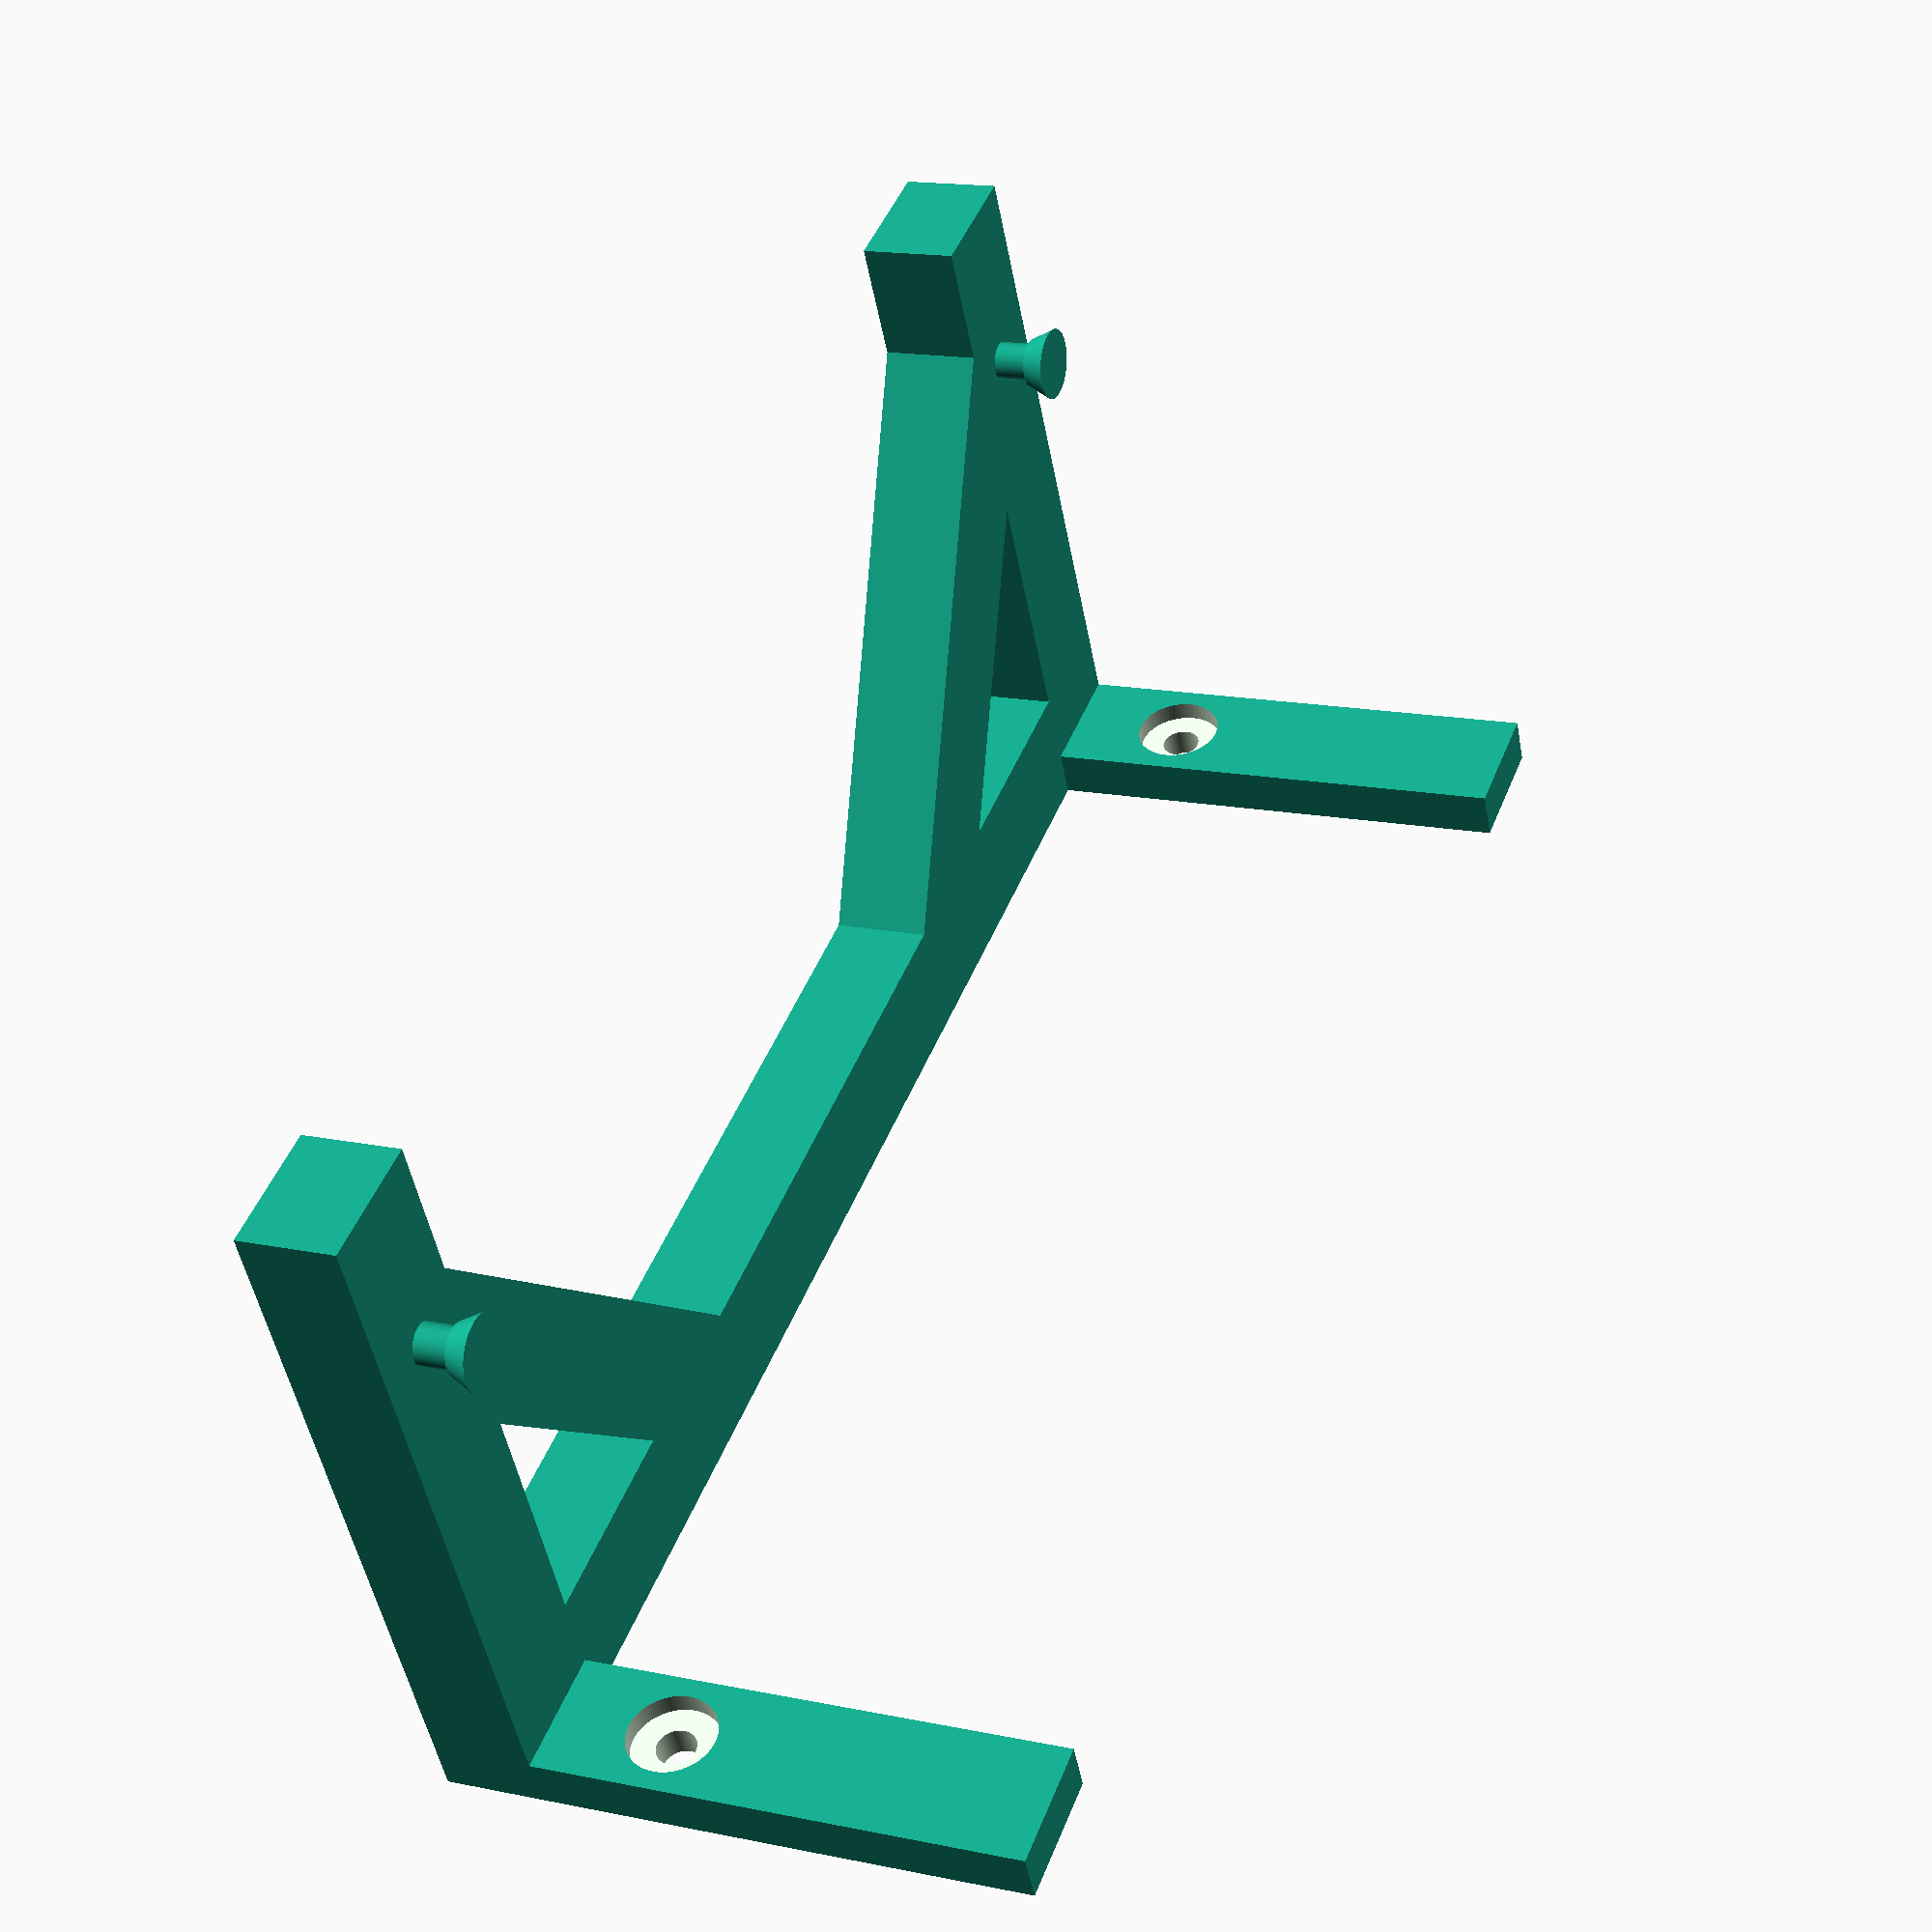
<openscad>
$fn=500;
module peg()
{
	translate([3.75,3.75,0]) union()
	{
		cylinder(d=4,h=3.5,center=false);
		translate([0,0,3.5]) cylinder(d1=5,d2=7.5,h=2.5,center=false);
	}
}

module hole()
{
	translate([2.75,2.75,-1])
	union()
	{
	cylinder(d=5.5,h=12);
	translate([0,14,0]) cylinder(d=5.5,h=12);
	translate([-2.75,0,0]) cube([5.5,14,12]);
	}
}

module rod()
{
difference()
{
cube([13,5,60]);
translate([6.5,-0.5,22]) rotate([-90,0,0]) cylinder(d=4,h=6);
translate([6.5,3,22]) rotate([-90,0,0]) cylinder(d=9,h=5);
}
}
// 139 31.5
difference()
{
union()
{
cube([13,73,10]);
cube([150,13,10]);
translate([147.5,0,0]) cube([13,73,10]);
translate([3,51.5,10]) peg();
translate([150,51.5,10]) peg();

translate([45,0,0]) rotate([0,0,40]) cube([13,70,10]);
translate([105.5,10,0]) rotate([0,0,-40]) cube([13,70,10]);
}
}

rod();
translate([147.5,0,0]) rod();



</openscad>
<views>
elev=344.0 azim=332.7 roll=293.1 proj=p view=solid
</views>
